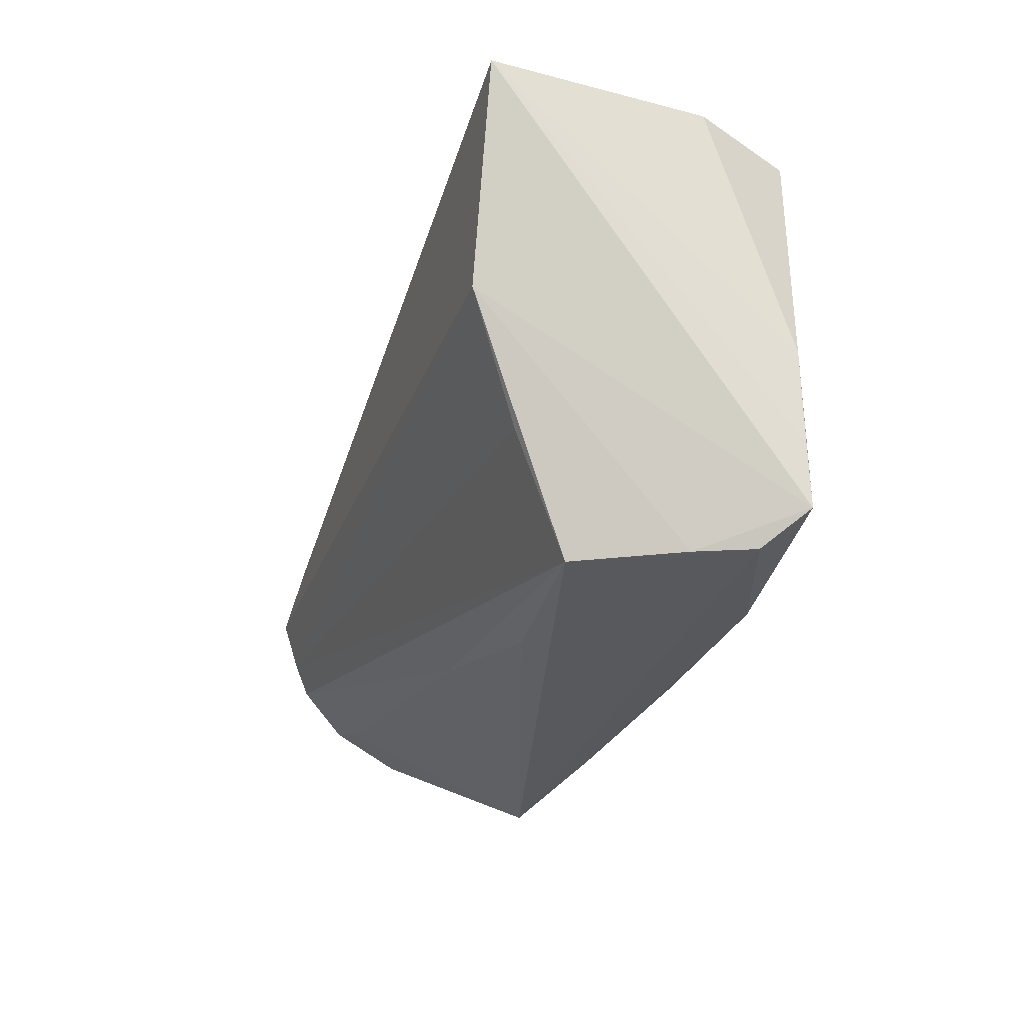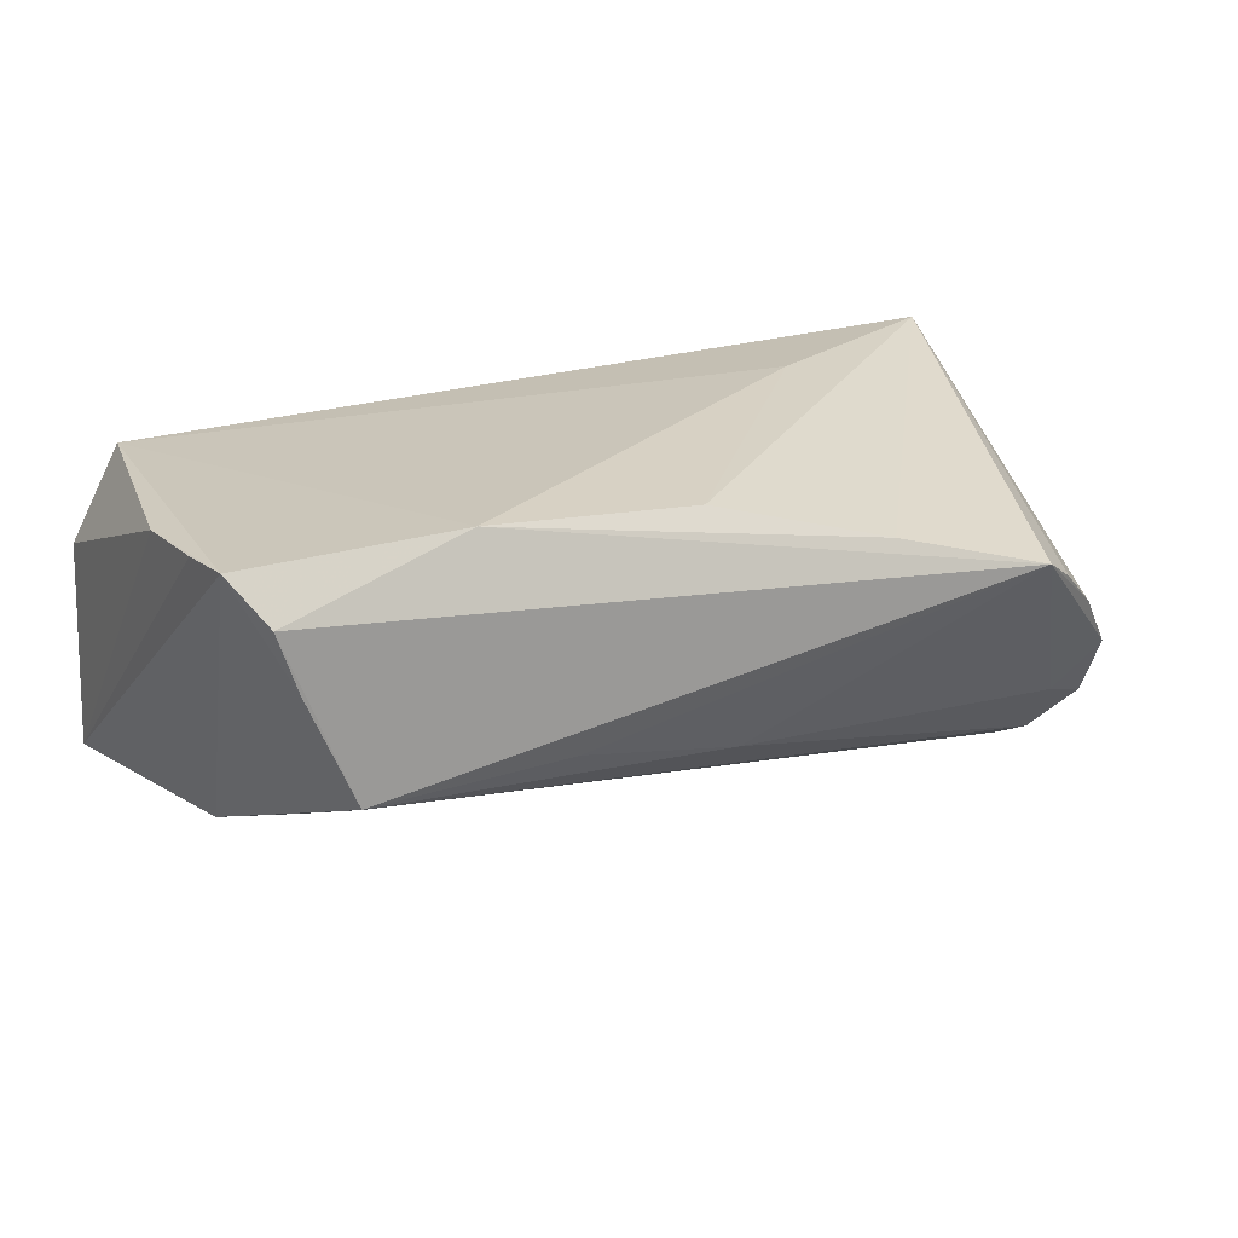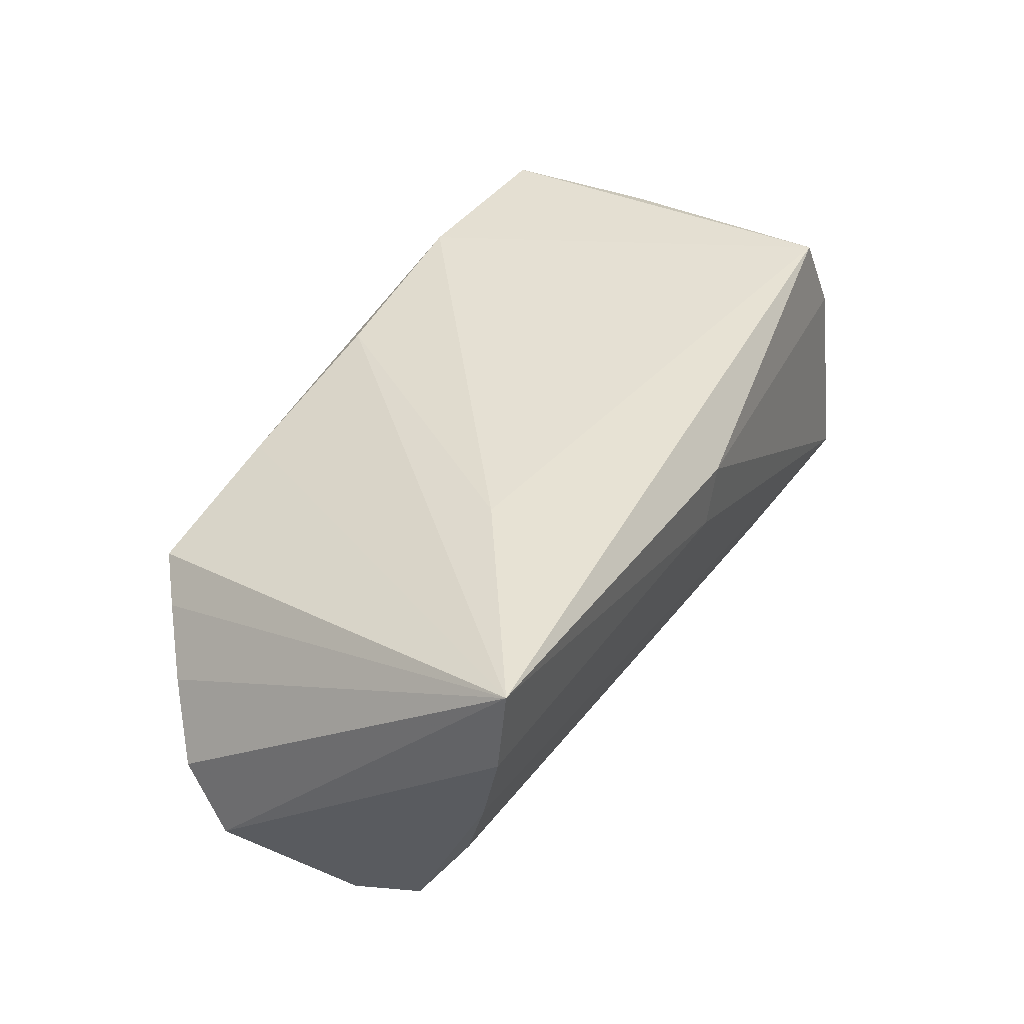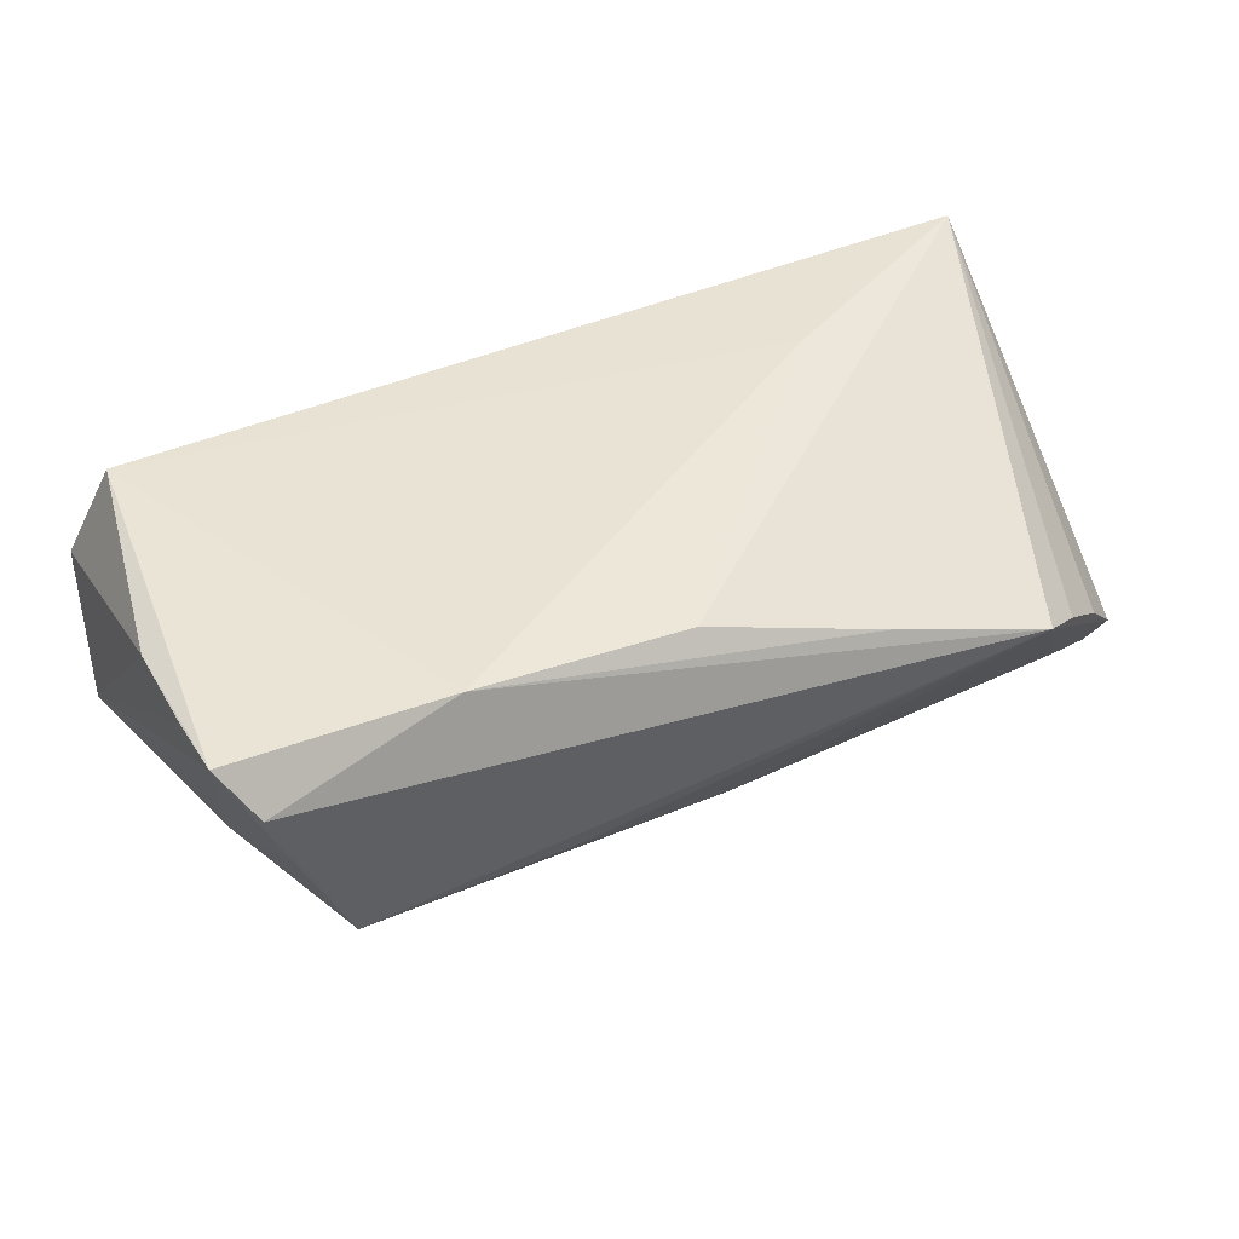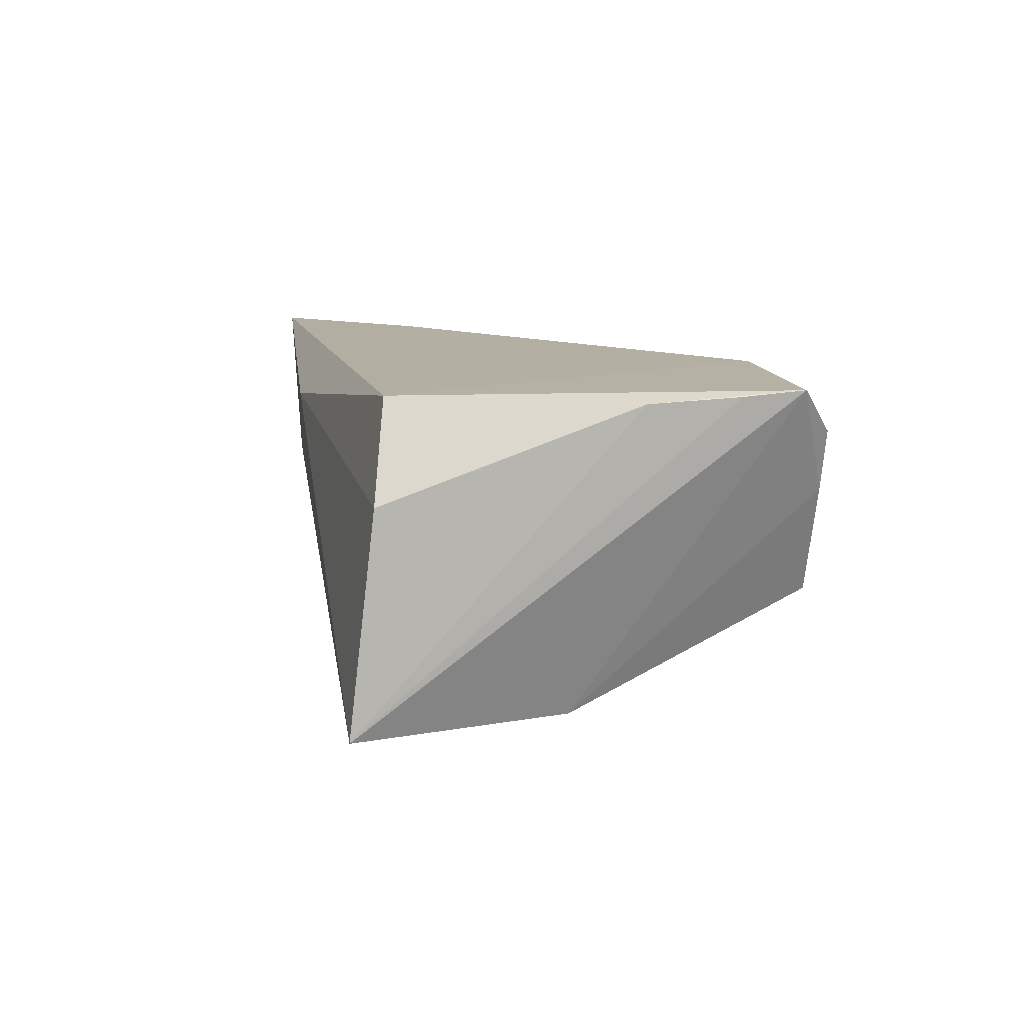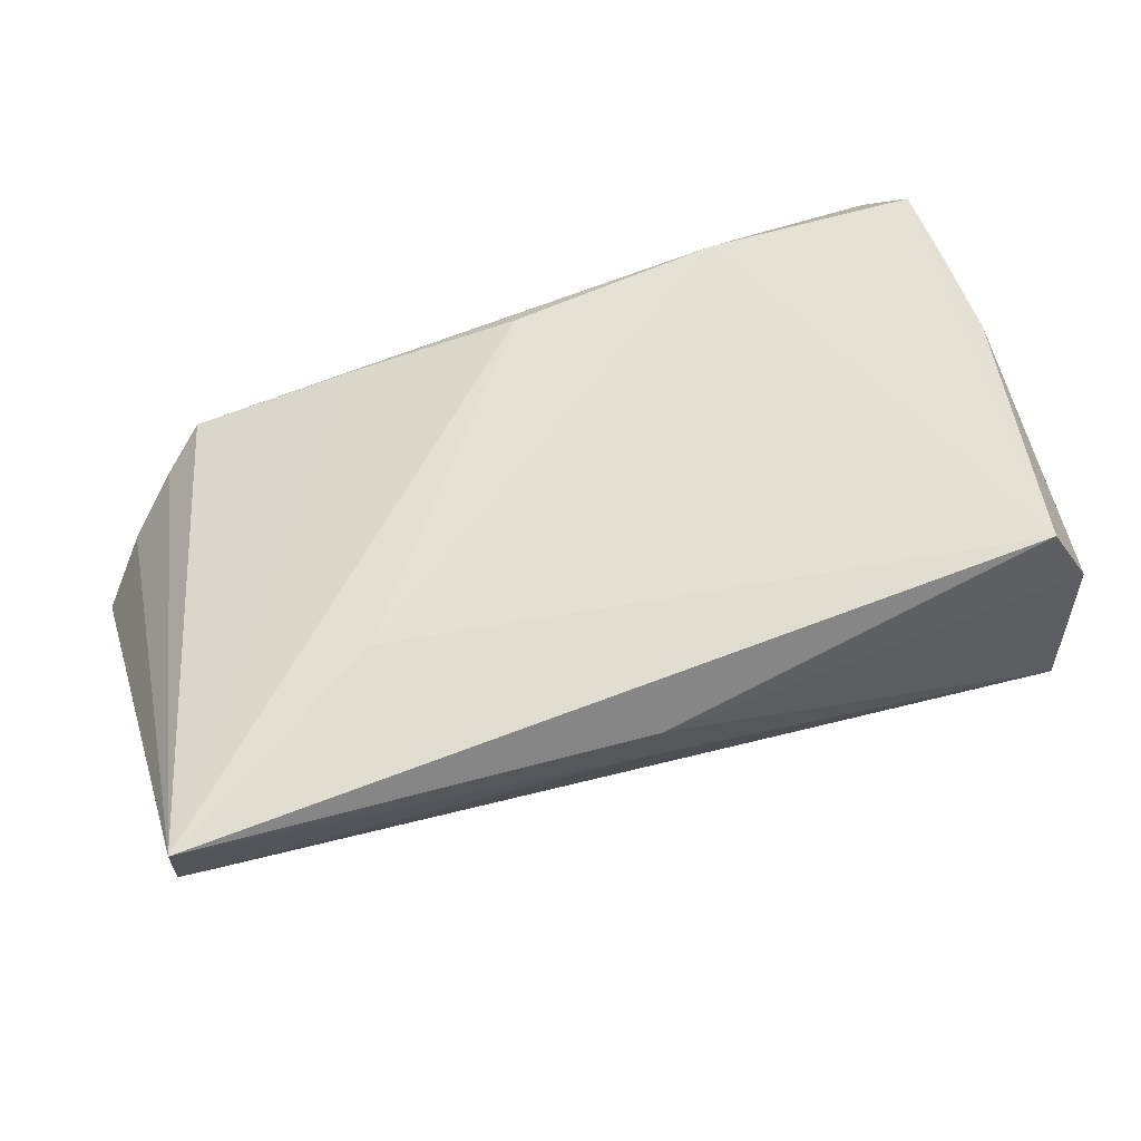
<metadata>
{"format":"obj","ext":"obj","renderer":"f3d","projection":"perspective","resolution":1024,"background":"white","views":[{"elev":-29.3,"azim":-103.5,"up":"+Y"},{"elev":20.6,"azim":-24.3,"up":"+Z"},{"elev":39.3,"azim":117.4,"up":"+Z"},{"elev":43.6,"azim":-22.1,"up":"+Z"},{"elev":8.8,"azim":-99.1,"up":"+Z"},{"elev":66.8,"azim":161.3,"up":"+Z"}]}
</metadata>
<code>
v 0.0207 -0.02889 0.01224
v 0.05759 -0.0126 -0.01723
v -0.03955 -0.03072 -0.006815
v 0.0493 0.01734 -0.01268
v 0.02792 0.009362 0.0211
v -0.045 -0.03069 0.005955
v -0.05209 -0.01926 0.01746
v -0.04686 -0.0007816 -0.01917
v 0.05274 0.02135 -0.001022
v 0.05496 0.02545 0.0211
v -0.000378 0.02699 0.01391
v -0.02573 -0.02751 0.01939
v 0.04437 -0.02716 0.003922
v 0.05645 -0.01797 -0.008876
v 0.004955 -0.02445 -0.01063
v -0.05319 -0.008181 0.01693
v -0.04999 0.02041 0.018
v 0.05552 0.02468 0.01076
v -0.03122 0.0222 -0.02023
v -0.04735 -0.03072 0.01299
v 0.05333 -0.008174 -0.02312
v 0.04916 0.01011 -0.02517
v 0.03934 -0.03072 0.007198
v 0.001727 0.02678 0.006504
v -0.05107 -0.02693 0.01802
v -0.04212 -0.01601 -0.0131
v 0.05062 -0.02264 -0.001526
v -0.05545 0.02204 0.006499
v -0.01583 -0.02938 -0.005903
v -0.05575 0.02501 -0.01915
v 0.05068 0.00146 -0.02729
v 0.05166 -0.004479 -0.02512
v -0.0004276 -0.02622 0.01789
v 0.05167 -0.01493 -0.01543
f 22 31 30
f 18 30 24
f 24 10 18
f 20 3 23
f 23 12 20
f 23 14 27
f 27 14 10
f 28 30 16
f 16 17 28
f 11 17 10
f 10 24 11
f 11 28 17
f 11 24 30
f 30 28 11
f 8 26 3
f 30 31 8
f 25 20 12
f 25 17 16
f 12 17 25
f 30 8 25
f 13 10 23
f 23 27 13
f 13 27 10
f 31 21 32
f 32 21 3
f 3 26 32
f 32 8 31
f 26 8 32
f 3 21 15
f 9 30 18
f 9 4 30
f 18 22 9
f 22 4 9
f 19 22 30
f 30 4 19
f 19 4 22
f 23 10 1
f 10 33 1
f 1 12 23
f 1 33 12
f 5 33 10
f 12 33 5
f 10 17 5
f 5 17 12
f 16 30 7
f 7 25 16
f 30 25 7
f 6 8 3
f 6 25 8
f 3 20 6
f 20 25 6
f 34 15 21
f 34 14 23
f 23 15 34
f 23 3 29
f 29 15 23
f 3 15 29
f 14 34 2
f 2 34 21
f 18 10 2
f 10 14 2
f 2 21 31
f 2 22 18
f 31 22 2

</code>
